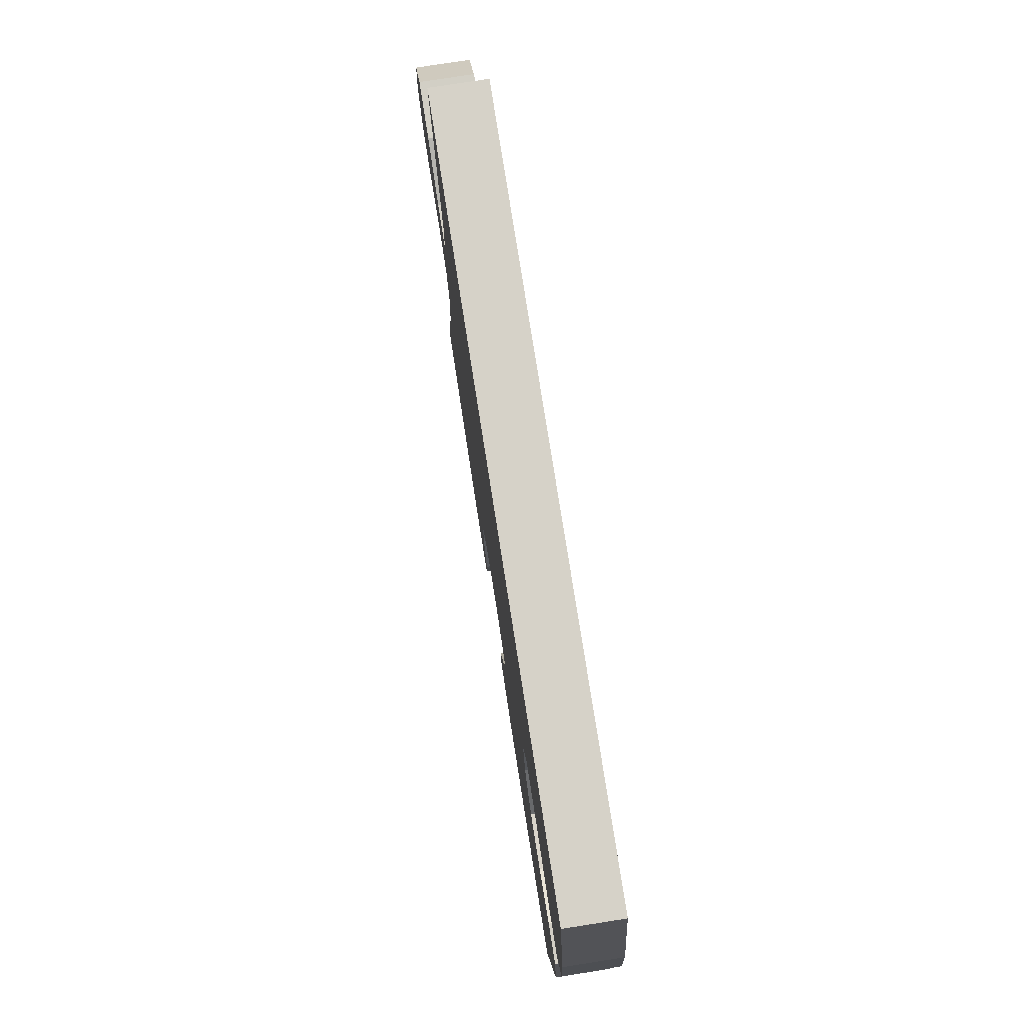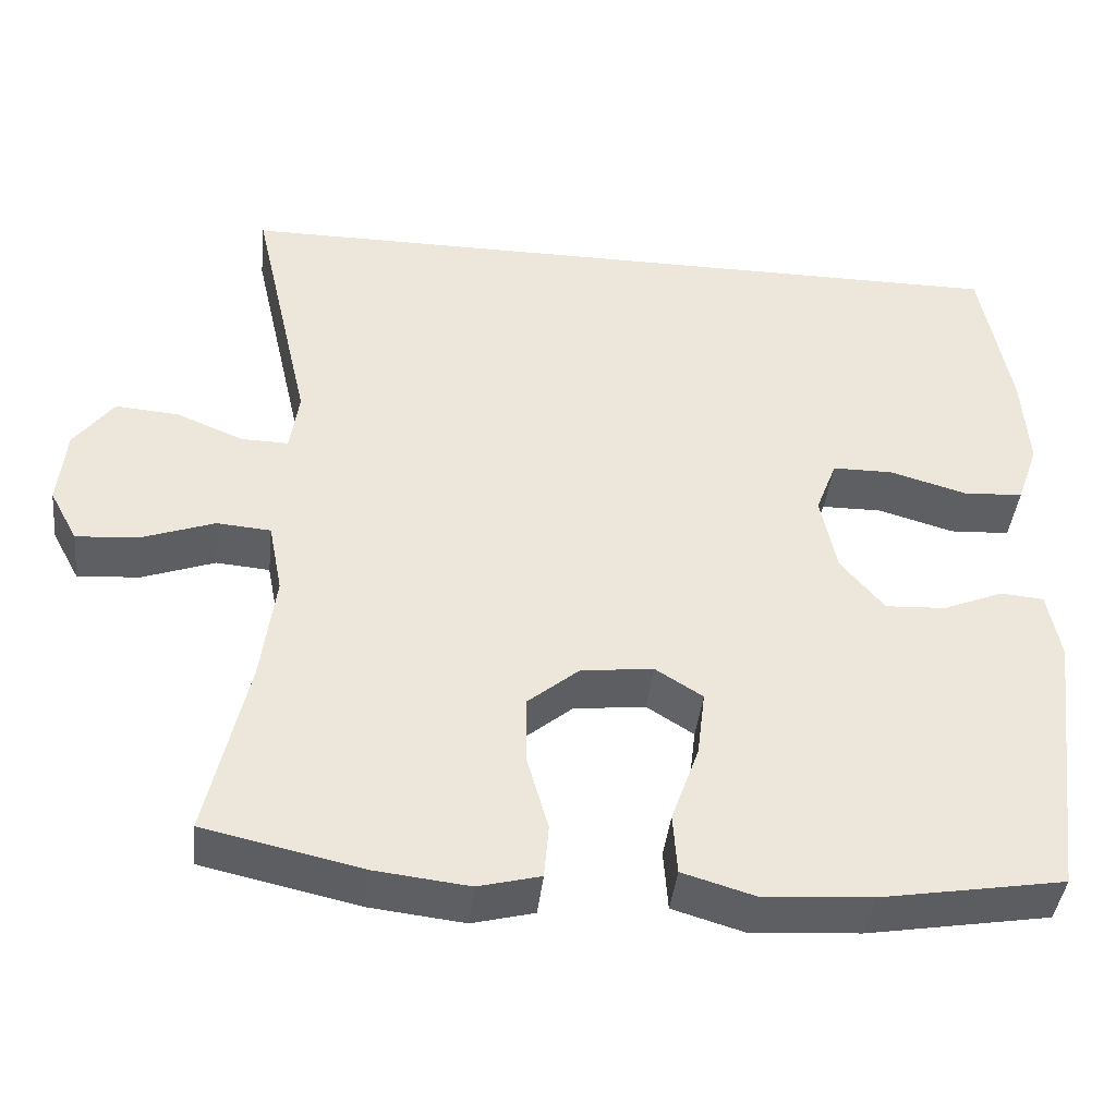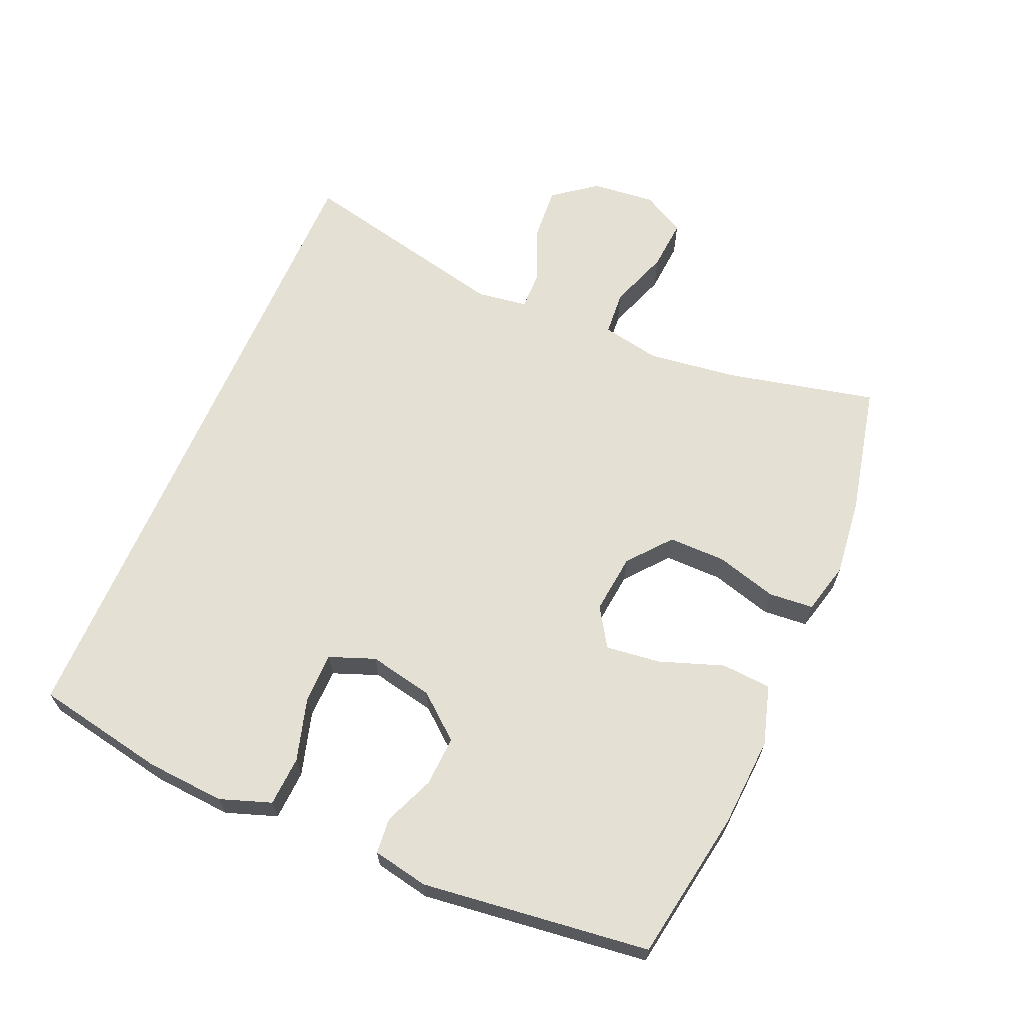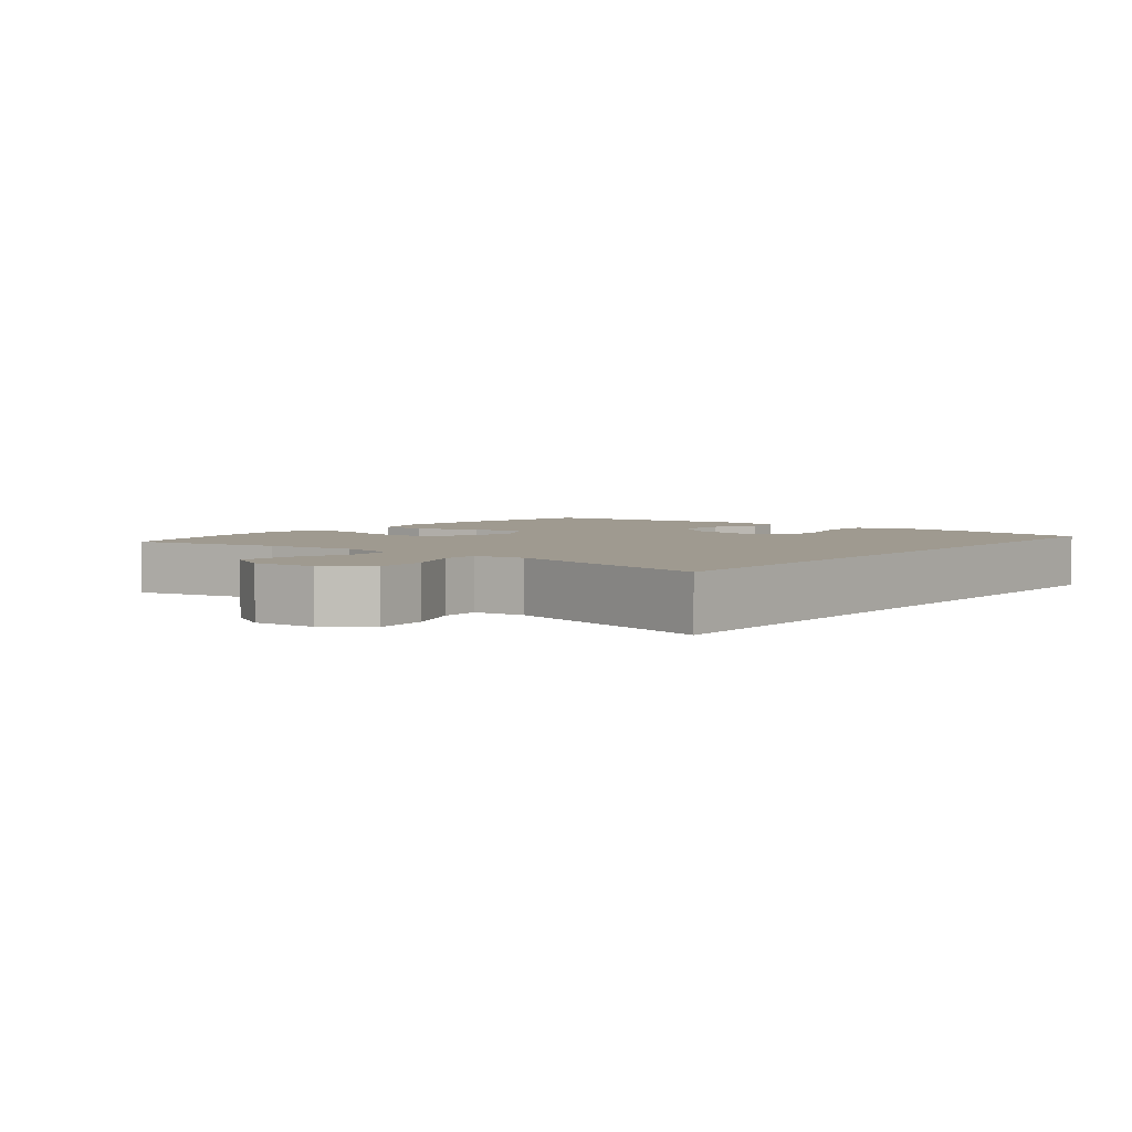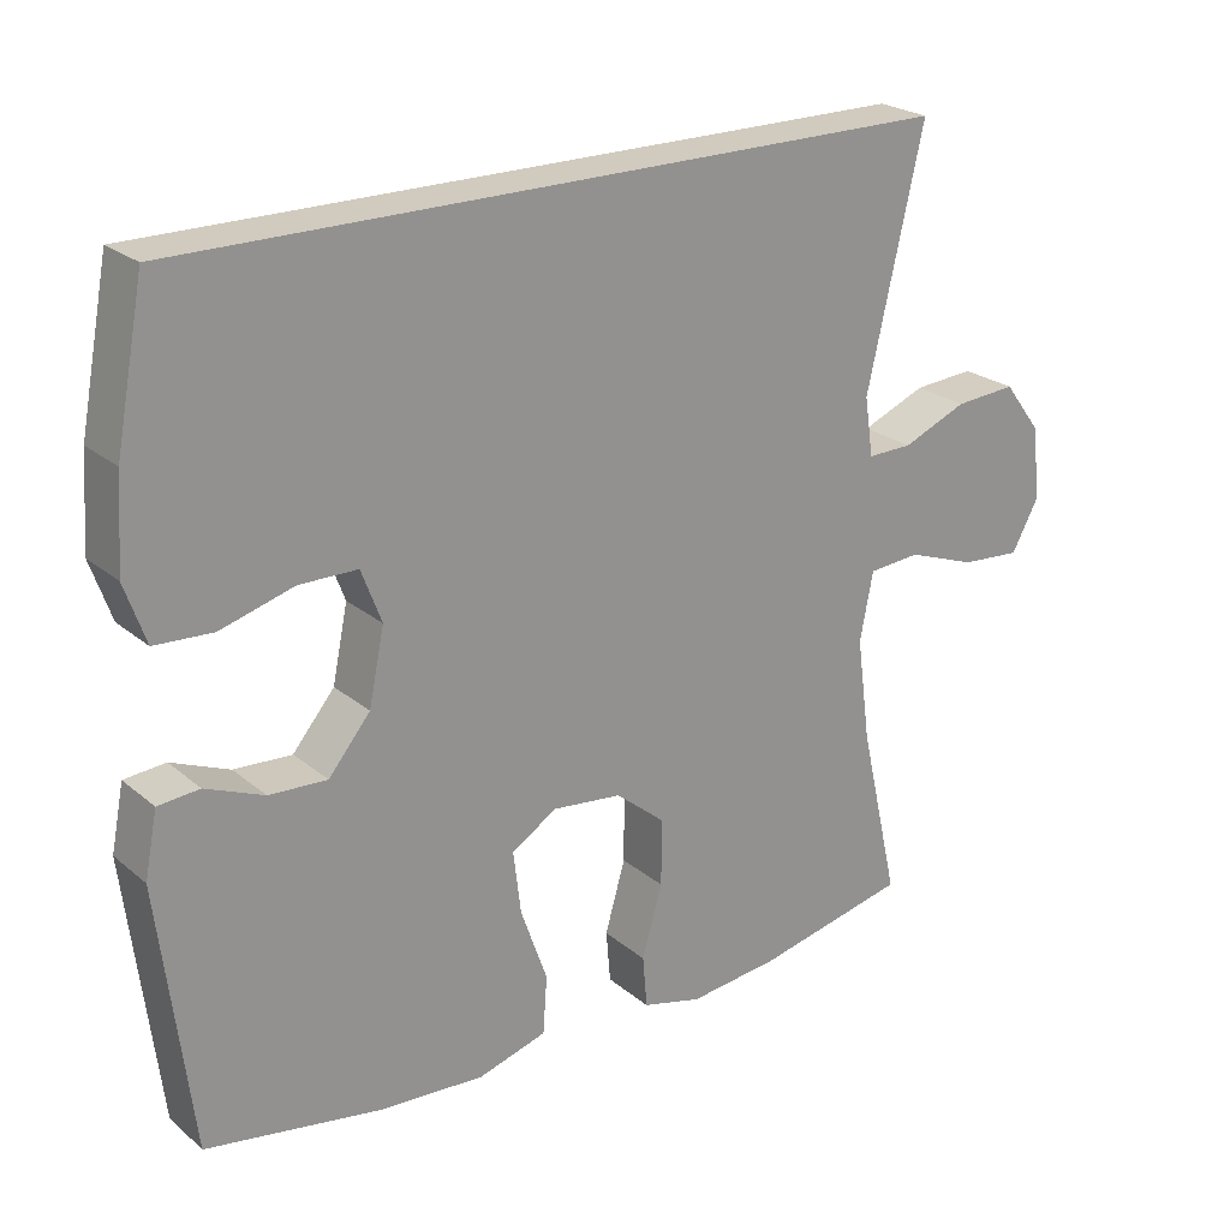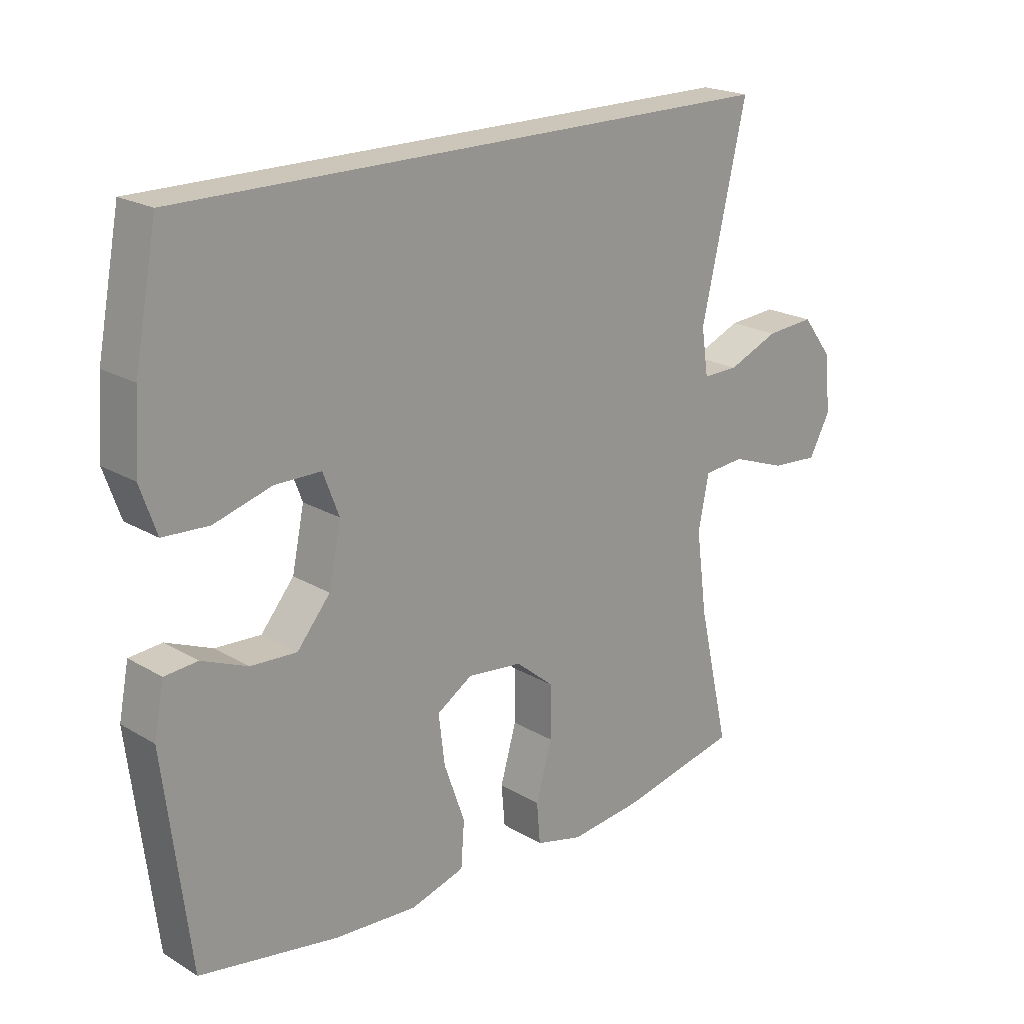
<metadata>
{"format":"obj","ext":"obj","renderer":"f3d","projection":"perspective","resolution":1024,"background":"white","views":[{"elev":77.7,"azim":81.1,"up":"+Z"},{"elev":-41.3,"azim":-6.3,"up":"+Z"},{"elev":65.3,"azim":113.3,"up":"+Y"},{"elev":3.9,"azim":-51.0,"up":"+Y"},{"elev":23.5,"azim":143.6,"up":"+Z"},{"elev":20.8,"azim":136.8,"up":"+Z"}]}
</metadata>
<code>
o path5186
v 0.5602 0.0375 -0.153
v 0.5437 0.0375 -0.06867
v 0.4898 0.0375 -0.06397
v 0.414 0.0375 -0.09525
v 0.3385 0.0375 -0.09923
v 0.2839 0.0375 -0.03308
v 0.2638 0.0375 0.06411
v 0.29 0.0375 0.1328
v 0.3661 0.0375 0.1334
v 0.4613 0.0375 0.1058
v 0.5368 0.0375 0.1098
v 0.5639 0.0375 0.1871
v 0.5557 0.0375 0.3057
v 0.5179 0.0375 0.5041
v -0.4838 0.0375 0.5041
v -0.4101 0.0375 0.1794
v -0.4214 0.0375 0.1029
v -0.4798 0.0375 0.104
v -0.5642 0.0375 0.1392
v -0.6442 0.0375 0.1452
v -0.6938 0.0375 0.07997
v -0.7036 0.0375 -0.01591
v -0.6685 0.0375 -0.08105
v -0.5904 0.0375 -0.07516
v -0.4992 0.0375 -0.04236
v -0.4317 0.0375 -0.04789
v -0.4145 0.0375 -0.1366
v -0.4324 0.0375 -0.2719
v -0.4838 0.0375 -0.4978
v -0.2863 0.0375 -0.5417
v -0.1679 0.0375 -0.5553
v -0.08999 0.0375 -0.5355
v -0.08433 0.0375 -0.4679
v -0.1108 0.0375 -0.3752
v -0.1113 0.0375 -0.2888
v -0.04718 0.0375 -0.236
v 0.04323 0.0375 -0.2259
v 0.1022 0.0375 -0.2631
v 0.09224 0.0375 -0.3455
v 0.05769 0.0375 -0.443
v 0.06314 0.0375 -0.5184
v 0.1528 0.0375 -0.545
v 0.2896 0.0375 -0.5363
v 0.5179 0.0375 -0.4978
v 0.5602 -0.0375 -0.153
v 0.5437 -0.0375 -0.06867
v 0.4898 -0.0375 -0.06397
v 0.414 -0.0375 -0.09525
v 0.3385 -0.0375 -0.09923
v 0.2839 -0.0375 -0.03308
v 0.2638 -0.0375 0.06411
v 0.29 -0.0375 0.1328
v 0.3661 -0.0375 0.1334
v 0.4613 -0.0375 0.1058
v 0.5368 -0.0375 0.1098
v 0.5639 -0.0375 0.1871
v 0.5557 -0.0375 0.3057
v 0.5179 -0.0375 0.5041
v -0.4838 -0.0375 0.5041
v -0.4101 -0.0375 0.1794
v -0.4214 -0.0375 0.1029
v -0.4798 -0.0375 0.104
v -0.5642 -0.0375 0.1392
v -0.6442 -0.0375 0.1452
v -0.6938 -0.0375 0.07997
v -0.7036 -0.0375 -0.01591
v -0.6685 -0.0375 -0.08105
v -0.5904 -0.0375 -0.07516
v -0.4992 -0.0375 -0.04236
v -0.4317 -0.0375 -0.04789
v -0.4145 -0.0375 -0.1366
v -0.4324 -0.0375 -0.2719
v -0.4838 -0.0375 -0.4978
v -0.2863 -0.0375 -0.5417
v -0.1679 -0.0375 -0.5553
v -0.08999 -0.0375 -0.5355
v -0.08433 -0.0375 -0.4679
v -0.1108 -0.0375 -0.3752
v -0.1113 -0.0375 -0.2888
v -0.04718 -0.0375 -0.236
v 0.04323 -0.0375 -0.2259
v 0.1022 -0.0375 -0.2631
v 0.09224 -0.0375 -0.3455
v 0.05769 -0.0375 -0.443
v 0.06314 -0.0375 -0.5184
v 0.1528 -0.0375 -0.545
v 0.2896 -0.0375 -0.5363
v 0.5179 -0.0375 -0.4978
v -0.6938 0.0375 0.07997
v -0.7036 0.0375 -0.01591
v -0.6685 0.0375 -0.08105
v -0.6685 0.0375 -0.08105
v -0.6442 0.0375 0.1452
v -0.5904 0.0375 -0.07516
v -0.5642 0.0375 0.1392
v -0.4992 0.0375 -0.04236
v -0.4798 0.0375 0.104
v -0.4317 0.0375 -0.04789
v -0.4317 0.0375 -0.04789
v 0.5179 0.0375 0.5041
v 0.5179 0.0375 0.5041
v -0.4838 0.0375 0.5041
v -0.4838 0.0375 0.5041
v -0.4214 0.0375 0.1029
v -0.4214 0.0375 0.1029
v -0.4324 0.0375 -0.2719
v -0.4838 0.0375 -0.4978
v -0.4838 0.0375 -0.4978
v -0.4145 0.0375 -0.1366
v -0.4101 0.0375 0.1794
v -0.2863 0.0375 -0.5417
v -0.1679 0.0375 -0.5553
v -0.1108 0.0375 -0.3752
v -0.1113 0.0375 -0.2888
v -0.08999 0.0375 -0.5355
v -0.08999 0.0375 -0.5355
v -0.04718 0.0375 -0.236
v -0.08433 0.0375 -0.4679
v 0.04323 0.0375 -0.2259
v 0.1022 0.0375 -0.2631
v 0.1022 0.0375 -0.2631
v 0.09224 0.0375 -0.3455
v 0.05769 0.0375 -0.443
v 0.06314 0.0375 -0.5184
v 0.06314 0.0375 -0.5184
v 0.1528 0.0375 -0.545
v 0.2638 0.0375 0.06411
v 0.29 0.0375 0.1328
v 0.29 0.0375 0.1328
v 0.2896 0.0375 -0.5363
v 0.2839 0.0375 -0.03308
v 0.3385 0.0375 -0.09923
v 0.3661 0.0375 0.1334
v 0.414 0.0375 -0.09525
v 0.4613 0.0375 0.1058
v 0.4898 0.0375 -0.06397
v 0.5368 0.0375 0.1098
v 0.5368 0.0375 0.1098
v 0.5437 0.0375 -0.06867
v 0.5437 0.0375 -0.06867
v 0.5179 0.0375 -0.4978
v 0.5179 0.0375 -0.4978
v 0.5557 0.0375 0.3057
v 0.5639 0.0375 0.1871
v 0.5602 0.0375 -0.153
v -0.6938 -0.0375 0.07997
v -0.7036 -0.0375 -0.01591
v -0.6685 -0.0375 -0.08105
v -0.6685 -0.0375 -0.08105
v -0.6442 -0.0375 0.1452
v -0.5904 -0.0375 -0.07516
v -0.5642 -0.0375 0.1392
v -0.4992 -0.0375 -0.04236
v -0.4798 -0.0375 0.104
v -0.4317 -0.0375 -0.04789
v -0.4317 -0.0375 -0.04789
v 0.5179 -0.0375 0.5041
v 0.5179 -0.0375 0.5041
v -0.4838 -0.0375 0.5041
v -0.4838 -0.0375 0.5041
v -0.4214 -0.0375 0.1029
v -0.4214 -0.0375 0.1029
v -0.4324 -0.0375 -0.2719
v -0.4838 -0.0375 -0.4978
v -0.4838 -0.0375 -0.4978
v -0.4145 -0.0375 -0.1366
v -0.4101 -0.0375 0.1794
v -0.2863 -0.0375 -0.5417
v -0.1679 -0.0375 -0.5553
v -0.1108 -0.0375 -0.3752
v -0.1113 -0.0375 -0.2888
v -0.08999 -0.0375 -0.5355
v -0.08999 -0.0375 -0.5355
v -0.04718 -0.0375 -0.236
v -0.08433 -0.0375 -0.4679
v 0.04323 -0.0375 -0.2259
v 0.1022 -0.0375 -0.2631
v 0.1022 -0.0375 -0.2631
v 0.09224 -0.0375 -0.3455
v 0.05769 -0.0375 -0.443
v 0.06314 -0.0375 -0.5184
v 0.06314 -0.0375 -0.5184
v 0.1528 -0.0375 -0.545
v 0.2638 -0.0375 0.06411
v 0.29 -0.0375 0.1328
v 0.29 -0.0375 0.1328
v 0.2896 -0.0375 -0.5363
v 0.2839 -0.0375 -0.03308
v 0.3385 -0.0375 -0.09923
v 0.3661 -0.0375 0.1334
v 0.414 -0.0375 -0.09525
v 0.4613 -0.0375 0.1058
v 0.4898 -0.0375 -0.06397
v 0.5368 -0.0375 0.1098
v 0.5368 -0.0375 0.1098
v 0.5437 -0.0375 -0.06867
v 0.5437 -0.0375 -0.06867
v 0.5179 -0.0375 -0.4978
v 0.5179 -0.0375 -0.4978
v 0.5557 -0.0375 0.3057
v 0.5639 -0.0375 0.1871
v 0.5602 -0.0375 -0.153
f 172 175 169
f 189 198 191
f 177 188 176
f 154 155 161
f 170 169 175
f 184 176 188
f 146 151 152
f 198 189 187
f 157 190 200
f 147 151 146
f 188 177 189
f 167 184 185
f 167 185 159
f 168 163 164
f 171 163 170
f 148 151 147
f 193 202 196
f 163 171 166
f 187 179 183
f 155 174 161
f 201 192 194
f 191 198 202
f 201 190 192
f 189 177 187
f 154 153 155
f 169 170 168
f 187 177 179
f 200 190 201
f 167 174 184
f 153 152 151
f 179 180 183
f 170 163 168
f 174 166 171
f 161 174 167
f 191 202 193
f 159 185 157
f 166 174 155
f 150 146 152
f 157 185 190
f 152 153 154
f 183 180 181
f 174 176 184
f 21 22 66 65
f 22 92 149 66
f 20 21 65 64
f 23 24 68 67
f 19 20 64 63
f 24 25 69 68
f 18 19 63 62
f 25 99 156 69
f 101 103 160 158
f 105 18 62 162
f 28 108 165 72
f 27 28 72 71
f 26 27 71 70
f 15 16 60 59
f 16 17 61 60
f 29 30 74 73
f 30 31 75 74
f 34 35 79 78
f 31 116 173 75
f 35 36 80 79
f 33 34 78 77
f 32 33 77 76
f 36 37 81 80
f 37 121 178 81
f 39 40 84 83
f 40 125 182 84
f 41 42 86 85
f 38 39 83 82
f 7 129 186 51
f 42 43 87 86
f 6 7 51 50
f 5 6 50 49
f 8 9 53 52
f 4 5 49 48
f 9 10 54 53
f 3 4 48 47
f 10 138 195 54
f 140 3 47 197
f 43 142 199 87
f 13 14 58 57
f 12 13 57 56
f 11 12 56 55
f 1 2 46 45
f 44 1 45 88
f 115 112 118
f 132 134 141
f 120 119 131
f 97 104 98
f 113 118 112
f 127 131 119
f 89 95 94
f 141 130 132
f 100 143 133
f 90 89 94
f 131 132 120
f 110 128 127
f 110 102 128
f 111 107 106
f 114 113 106
f 91 90 94
f 136 139 145
f 106 109 114
f 130 126 122
f 98 104 117
f 144 137 135
f 134 145 141
f 144 135 133
f 132 130 120
f 97 98 96
f 112 111 113
f 130 122 120
f 143 144 133
f 110 127 117
f 96 94 95
f 122 126 123
f 113 111 106
f 117 114 109
f 104 110 117
f 134 136 145
f 102 100 128
f 109 98 117
f 93 95 89
f 100 133 128
f 95 97 96
f 126 124 123
f 117 127 119

</code>
